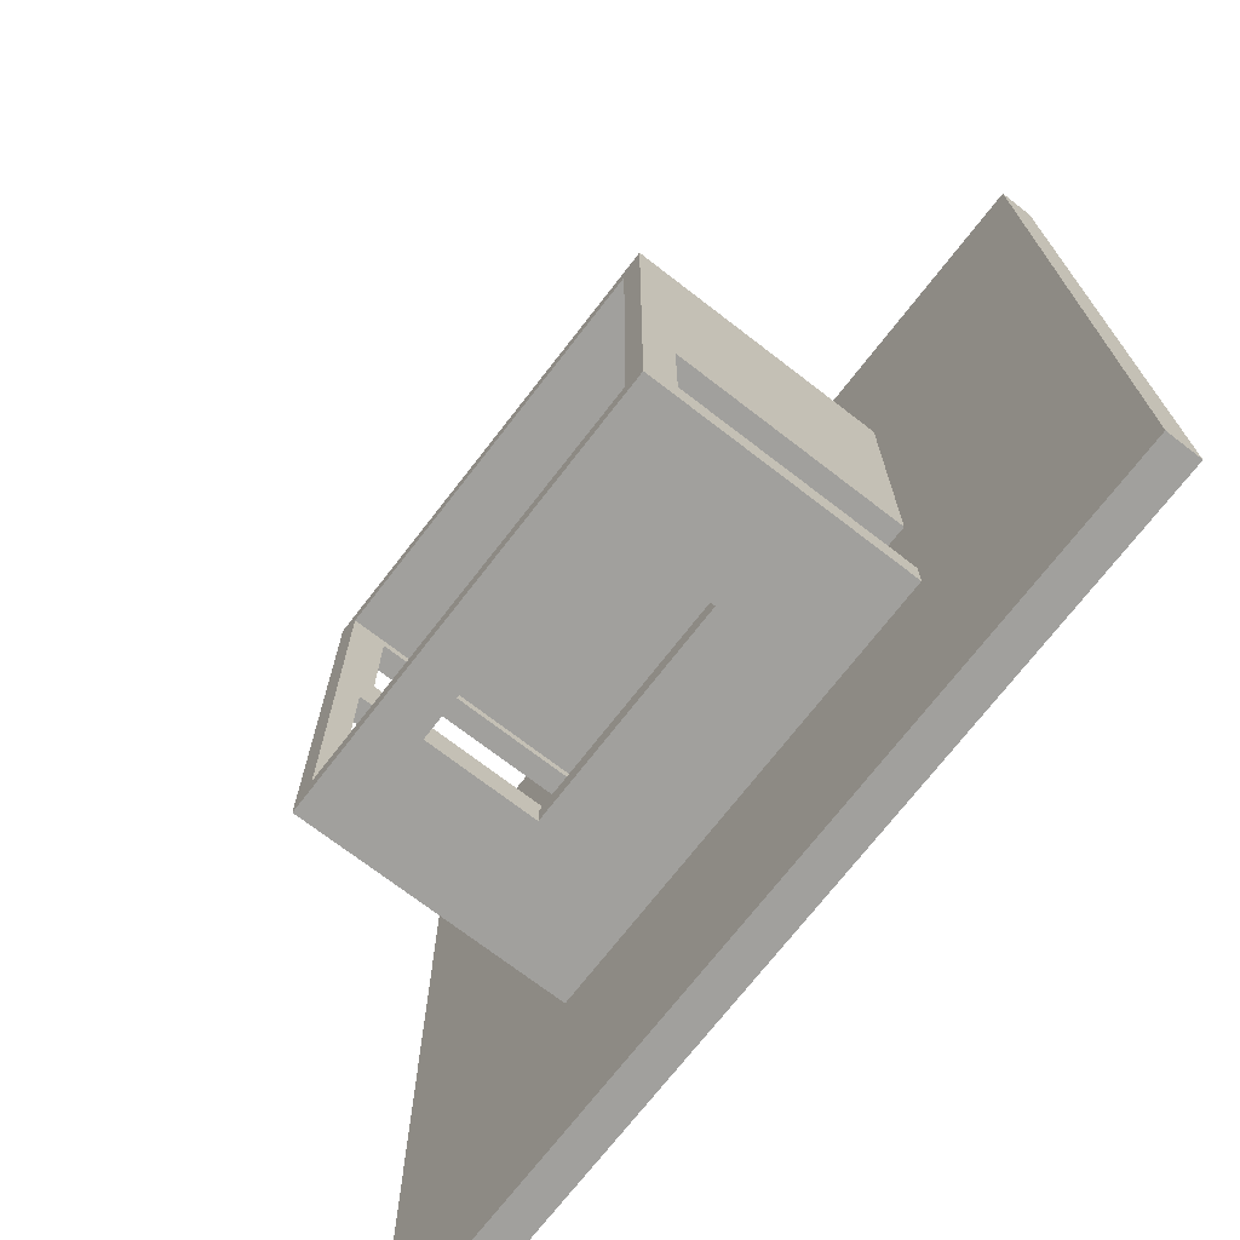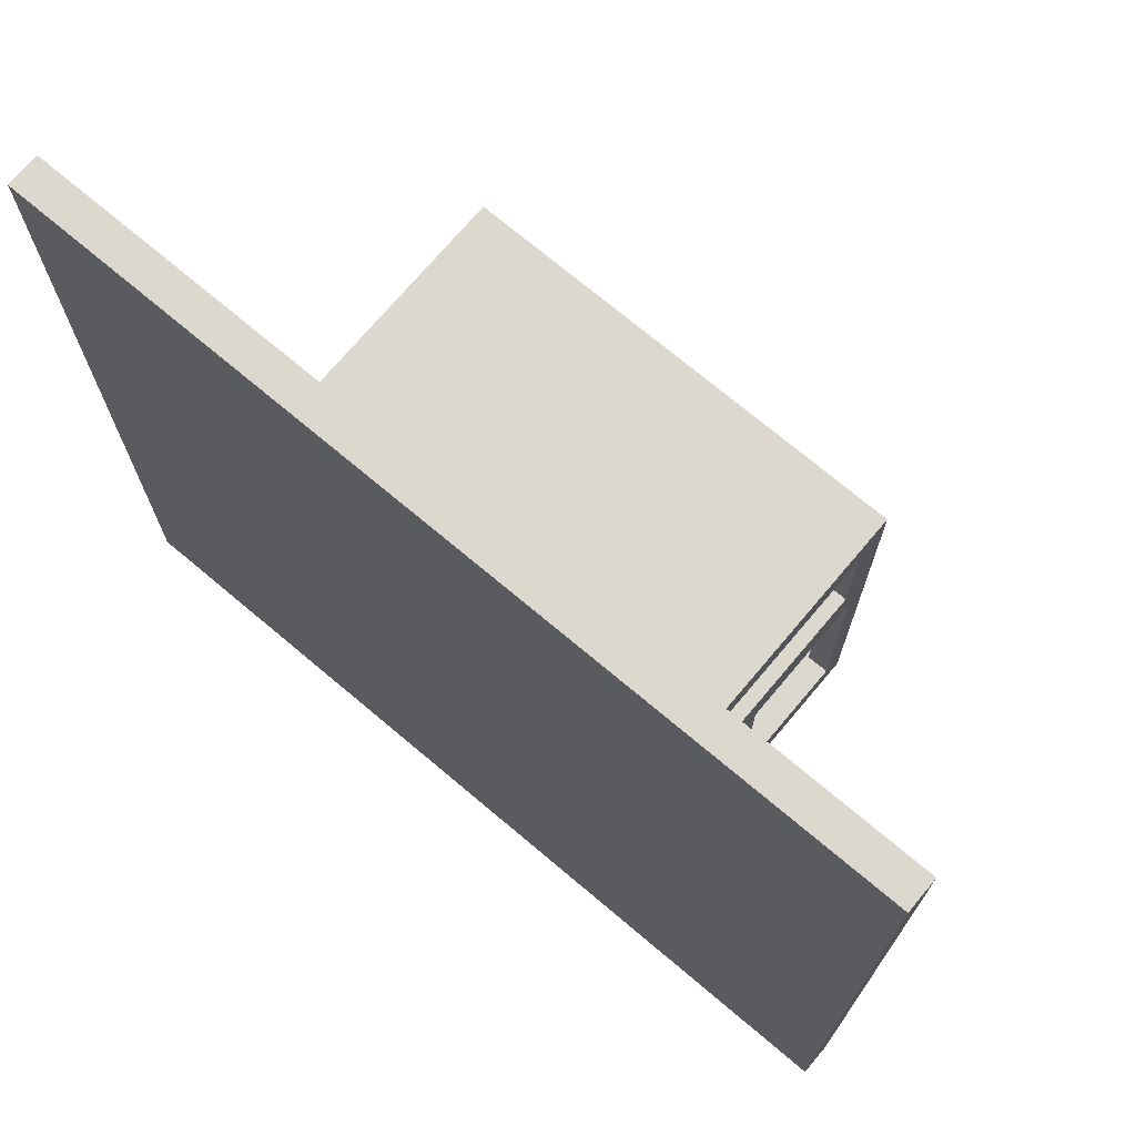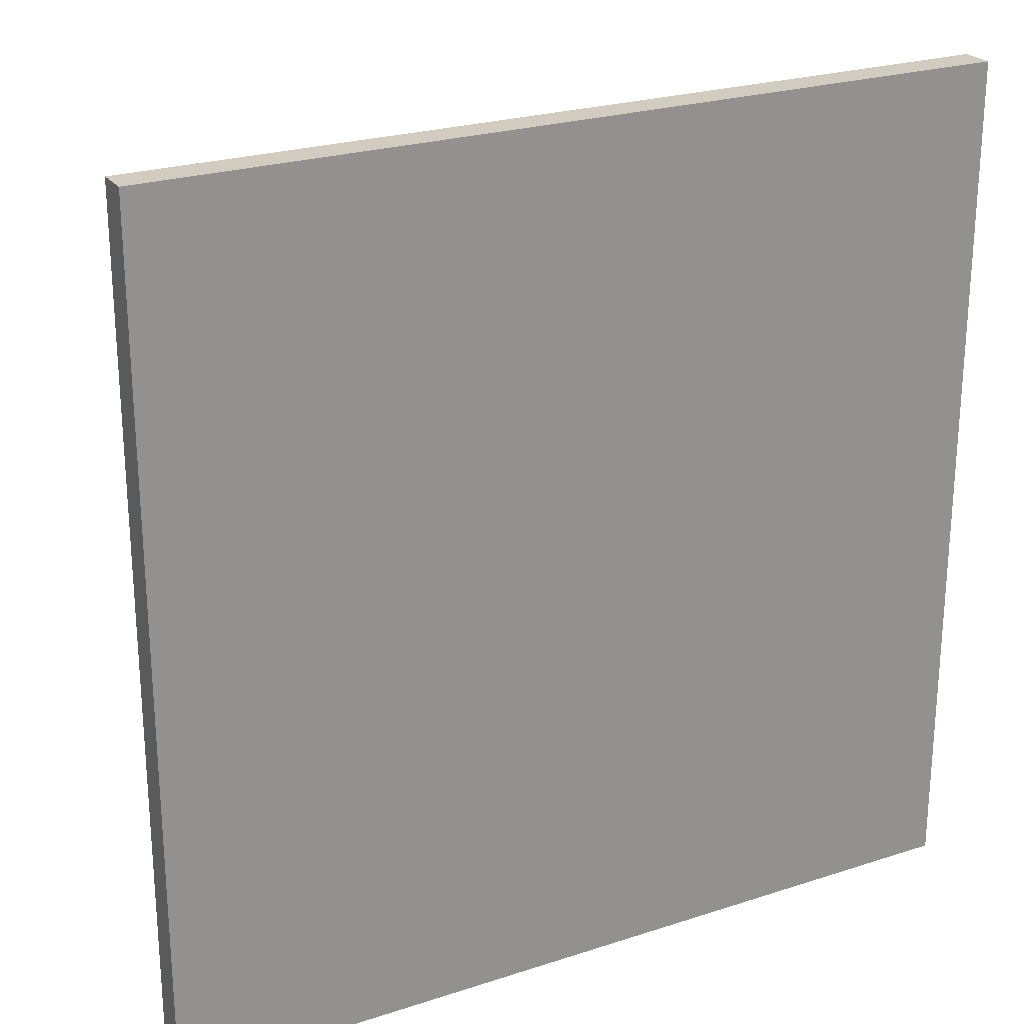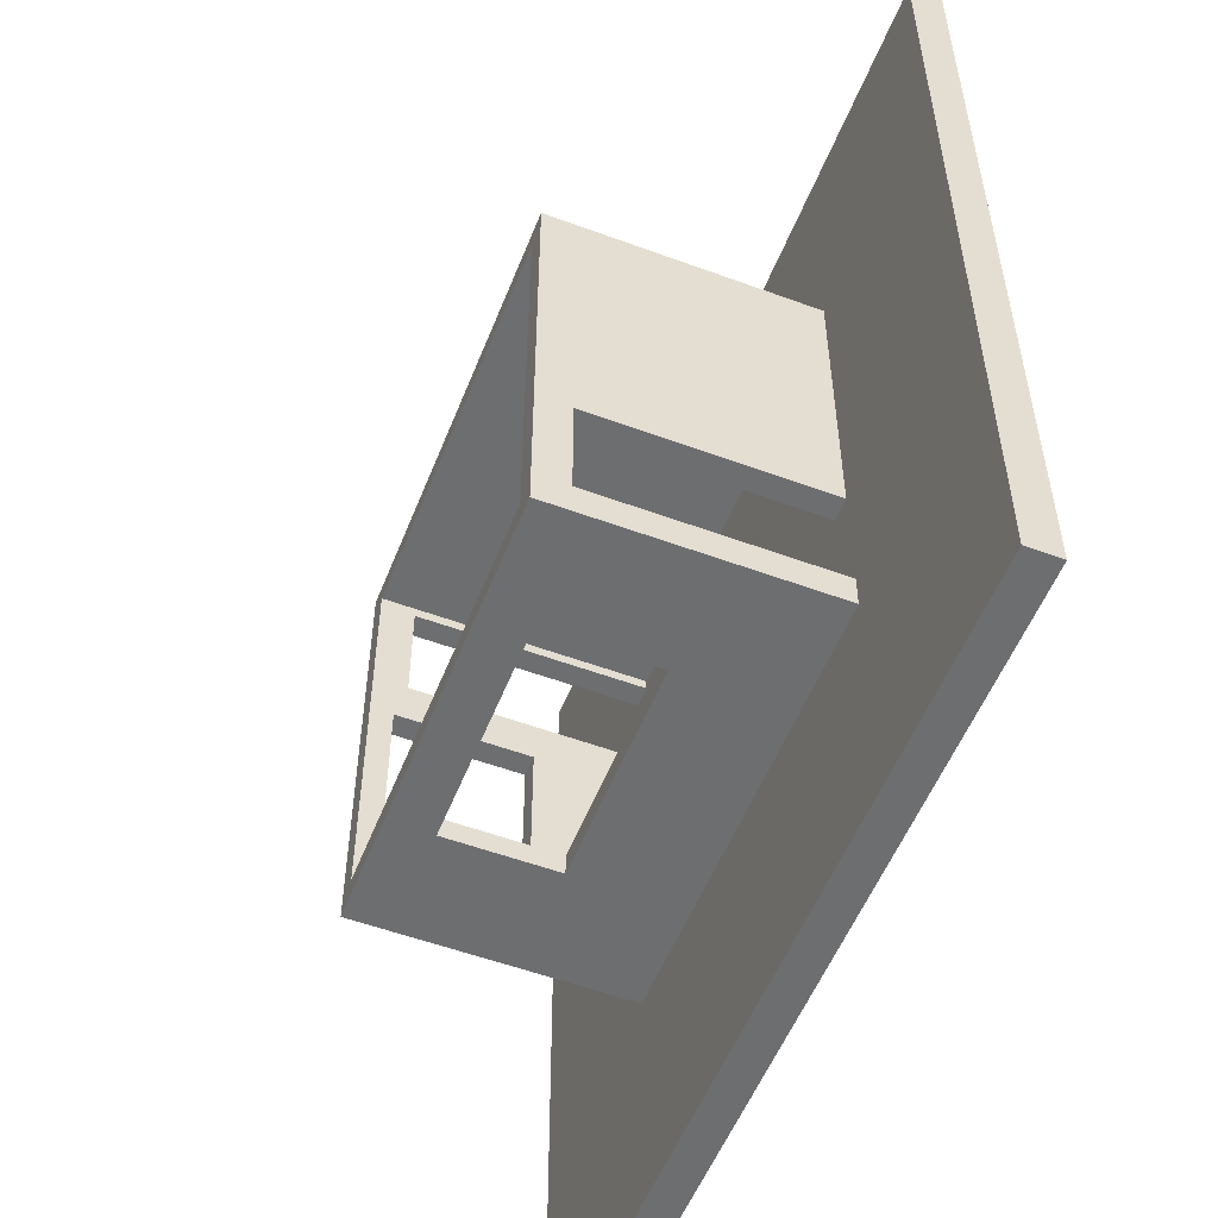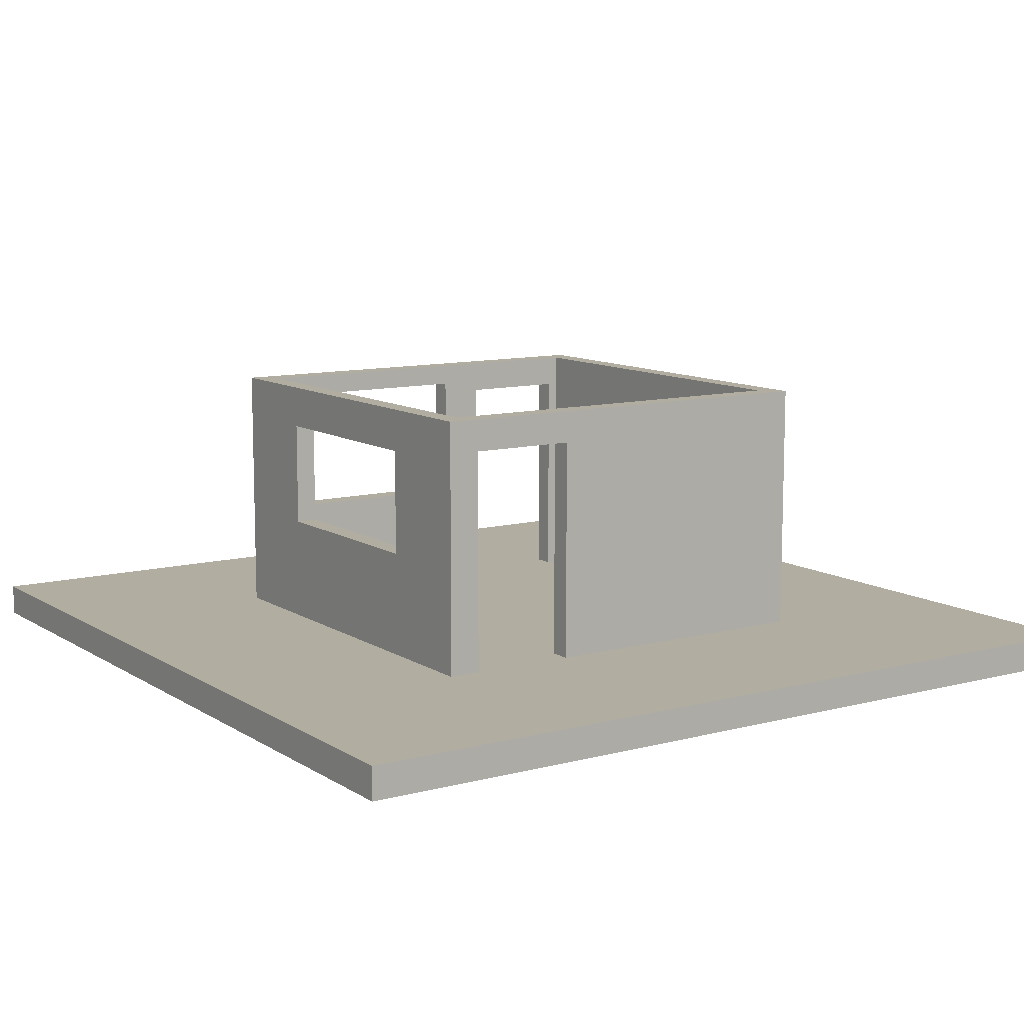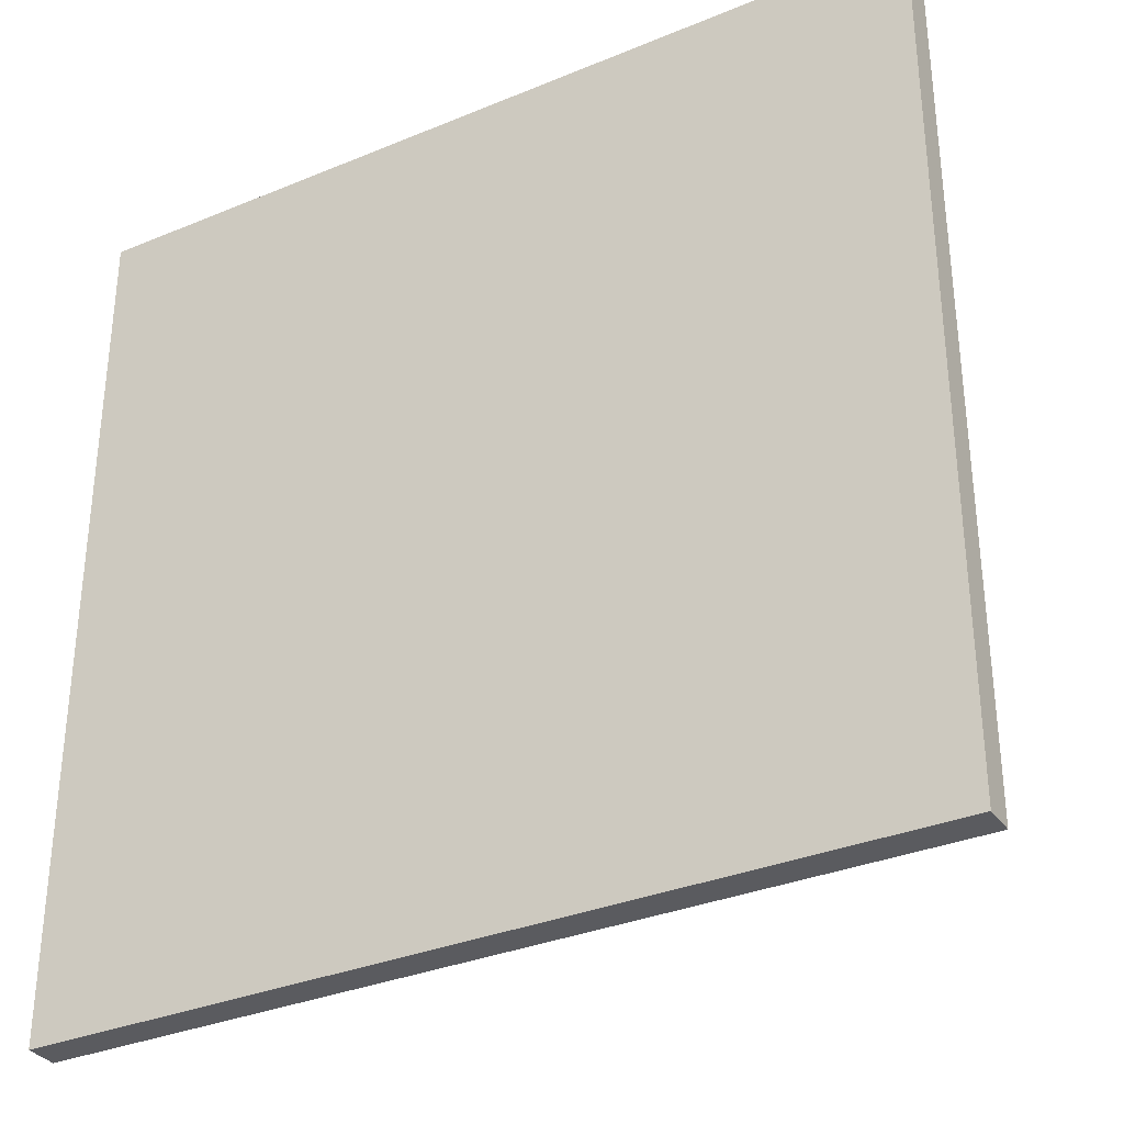
<metadata>
{"format":"obj","ext":"obj","renderer":"f3d","projection":"perspective","resolution":1024,"background":"white","views":[{"elev":-71.7,"azim":-127.7,"up":"+Z"},{"elev":72.3,"azim":40.1,"up":"+Z"},{"elev":24.2,"azim":-28.3,"up":"+Z"},{"elev":-54.3,"azim":-111.4,"up":"+Z"},{"elev":10.5,"azim":-123.5,"up":"+Y"},{"elev":-33.1,"azim":29.7,"up":"+Z"}]}
</metadata>
<code>
v 400 100 31.5
v 400 220 31.5
v 380 220 31.5
v 380 100 31.5
v 400 220 31.5
v 400 220 231.5
v 380 220 231.5
v 380 220 31.5
v 400 220 231.5
v 400 100 231.5
v 380 100 231.5
v 380 220 231.5
v 400 100 231.5
v 400 100 31.5
v 380 100 31.5
v 380 100 231.5
v 100 100 1.5
v 100 200 1.5
v 100 200 21.5
v 100 100 21.5
v 100 200 1.5
v 300 200 1.5
v 300 200 21.5
v 100 200 21.5
v 300 200 1.5
v 300 100 1.5
v 300 100 21.5
v 300 200 21.5
v 300 100 1.5
v 100 100 1.5
v 100 100 21.5
v 300 100 21.5
v 0 0 131.5
v 0 210 131.5
v 20 210 131.5
v 20 0 131.5
v 0 210 131.5
v 0 210 31.5
v 20 210 31.5
v 20 210 131.5
v 0 210 31.5
v 0 0 31.5
v 20 0 31.5
v 20 210 31.5
v 20 0 131.5
v 20 210 131.5
v 20 210 31.5
v 20 0 31.5
v 20 0 21.5
v 20 240 21.5
v 20 240 381.5
v 20 0 381.5
v 20 0 31.5
v 0 0 31.5
v 0 0 1.5
v 400 0 1.5
v 400 0 271.5
v 380 0 271.5
v 380 0 21.5
v 20 0 21.5
v 400 0 271.5
v 400 210 271.5
v 380 210 271.5
v 380 0 271.5
v 400 210 271.5
v 400 210 371.5
v 380 210 371.5
v 380 210 271.5
v 400 210 371.5
v 400 0 371.5
v 380 0 371.5
v 380 210 371.5
v 0 0 131.5
v 20 0 131.5
v 20 0 381.5
v 380 0 381.5
v 380 0 371.5
v 400 0 371.5
v 400 0 401.5
v 0 0 401.5
v 400 220 31.5
v 400 100 31.5
v 400 100 231.5
v 400 220 231.5
v 400 0 371.5
v 400 210 371.5
v 400 210 271.5
v 400 0 271.5
v 400 0 1.5
v 400 240 1.5
v 400 240 401.5
v 400 0 401.5
v 380 0 381.5
v 20 0 381.5
v 20 240 381.5
v 380 240 381.5
v 380 100 31.5
v 380 220 31.5
v 380 220 231.5
v 380 100 231.5
v 380 210 371.5
v 380 0 371.5
v 380 0 381.5
v 380 240 381.5
v 380 240 21.5
v 380 0 21.5
v 380 0 271.5
v 380 210 271.5
v 100 100 21.5
v 100 200 21.5
v 300 200 21.5
v 300 100 21.5
v 20 0 21.5
v 380 0 21.5
v 380 240 21.5
v 20 240 21.5
v 0 210 131.5
v 0 0 131.5
v 0 0 401.5
v 0 240 401.5
v 0 240 1.5
v 0 0 1.5
v 0 0 31.5
v 0 210 31.5
v 100 200 1.5
v 100 100 1.5
v 300 100 1.5
v 300 200 1.5
v 400 0 1.5
v 0 0 1.5
v 0 240 1.5
v 400 240 1.5
v 0 0 401.5
v 400 0 401.5
v 400 240 401.5
v 0 240 401.5
v 20 240 21.5
v 380 240 21.5
v 380 240 381.5
v 20 240 381.5
v 0 240 401.5
v 400 240 401.5
v 400 240 1.5
v 0 240 1.5
v 600 0 -198.5
v 600 0 601.5
v 600 -30 601.5
v 600 -30 -198.5
v -200 0 -198.5
v 600 0 -198.5
v 600 -30 -198.5
v -200 -30 -198.5
v -200 0 601.5
v -200 0 -198.5
v -200 -30 -198.5
v -200 -30 601.5
v 600 0 601.5
v -200 0 601.5
v -200 -30 601.5
v 600 -30 601.5
v -200 0 601.5
v 600 0 601.5
v 600 0 -198.5
v -200 0 -198.5
v 600 -30 601.5
v -200 -30 601.5
v -200 -30 -198.5
v 600 -30 -198.5
g ecbac768-e30f-11ea-9a8e-54bf646e7e1f
f 1 2 4
f 4 2 3
g ecbc4df8-e30f-11ea-96e2-54bf646e7e1f
f 5 6 8
f 8 6 7
g ecbdad9c-e30f-11ea-a1c0-54bf646e7e1f
f 9 10 12
f 12 10 11
g ecbf0d28-e30f-11ea-98c2-54bf646e7e1f
f 13 14 16
f 16 14 15
g ec5d3f92-e30f-11ea-9f59-54bf646e7e1f
f 17 18 20
f 20 18 19
g ec5e9f1e-e30f-11ea-ad5b-54bf646e7e1f
f 21 22 24
f 24 22 23
g ec5fb088-e30f-11ea-832b-54bf646e7e1f
f 25 26 28
f 28 26 27
g ec609ac8-e30f-11ea-9fad-54bf646e7e1f
f 29 30 32
f 32 30 31
g ec19f5e8-e30f-11ea-87ee-54bf646e7e1f
f 33 34 36
f 36 34 35
g ec1ab928-e30f-11ea-a960-54bf646e7e1f
f 37 38 40
f 40 38 39
g ec1b7c7a-e30f-11ea-a573-54bf646e7e1f
f 41 42 44
f 44 42 43
g eb76656c-e30f-11ea-8d17-54bf646e7e1f
f 45 46 52
f 52 46 51
f 51 46 50
f 50 46 47
f 50 47 49
f 49 47 48
g eaef2882-4135-36a2-8cee-42da489617ec
f 53 54 60
f 60 54 55
f 60 55 56
f 60 56 59
f 59 56 57
f 59 57 58
g ebe181dc-e30f-11ea-b82e-54bf646e7e1f
f 61 62 64
f 64 62 63
g ebe26c0c-e30f-11ea-bc53-54bf646e7e1f
f 65 66 68
f 68 66 67
g ebe32fa8-e30f-11ea-ba16-54bf646e7e1f
f 69 70 72
f 72 70 71
g eb78fd74-e30f-11ea-9745-54bf646e7e1f
f 74 75 73
f 73 75 80
f 80 75 76
f 80 76 79
f 79 76 78
f 78 76 77
g eb77ebfa-e30f-11ea-9b80-54bf646e7e1f
f 84 81 90
f 90 81 82
f 90 82 89
f 89 82 83
f 89 83 88
f 88 83 87
f 87 83 84
f 87 84 91
f 91 84 90
f 85 86 92
f 92 86 91
f 91 86 87
g eb76b382-e30f-11ea-8840-54bf646e7e1f
f 93 94 96
f 96 94 95
g eb76da9e-e30f-11ea-96d3-54bf646e7e1f
f 98 105 97
f 97 105 106
f 97 106 100
f 100 106 107
f 100 107 108
f 98 99 105
f 105 99 104
f 104 99 108
f 104 108 101
f 99 100 108
f 102 103 101
f 101 103 104
g eb7728b0-e30f-11ea-b99b-54bf646e7e1f
f 110 116 109
f 109 116 113
f 109 113 114
f 110 111 116
f 116 111 115
f 115 111 112
f 115 112 114
f 114 112 109
g eb774fca-e30f-11ea-9b32-54bf646e7e1f
f 118 119 117
f 117 119 120
f 117 120 121
f 117 121 124
f 124 121 122
f 124 122 123
g eb779ddc-e30f-11ea-bf07-54bf646e7e1f
f 126 131 125
f 125 131 132
f 125 132 128
f 128 132 127
f 127 132 129
f 127 129 130
f 131 126 130
f 130 126 127
g eb783a1a-e30f-11ea-a692-54bf646e7e1f
f 133 134 136
f 136 134 135
g eb788838-e30f-11ea-89c7-54bf646e7e1f
f 138 144 137
f 137 144 141
f 137 141 140
f 140 141 139
f 139 141 142
f 139 142 143
f 144 138 143
f 143 138 139
g eba98298-e30f-11ea-b7d7-54bf646e7e1f
f 145 146 148
f 148 146 147
g eba9f7be-e30f-11ea-b863-54bf646e7e1f
f 149 150 152
f 152 150 151
g ebaa6cf8-e30f-11ea-85a8-54bf646e7e1f
f 153 154 156
f 156 154 155
g ebaae226-e30f-11ea-8c75-54bf646e7e1f
f 157 158 160
f 160 158 159
g ebab5754-e30f-11ea-b33d-54bf646e7e1f
f 161 162 164
f 164 162 163
g ebabcc80-e30f-11ea-9c32-54bf646e7e1f
f 166 167 165
f 165 167 168

</code>
